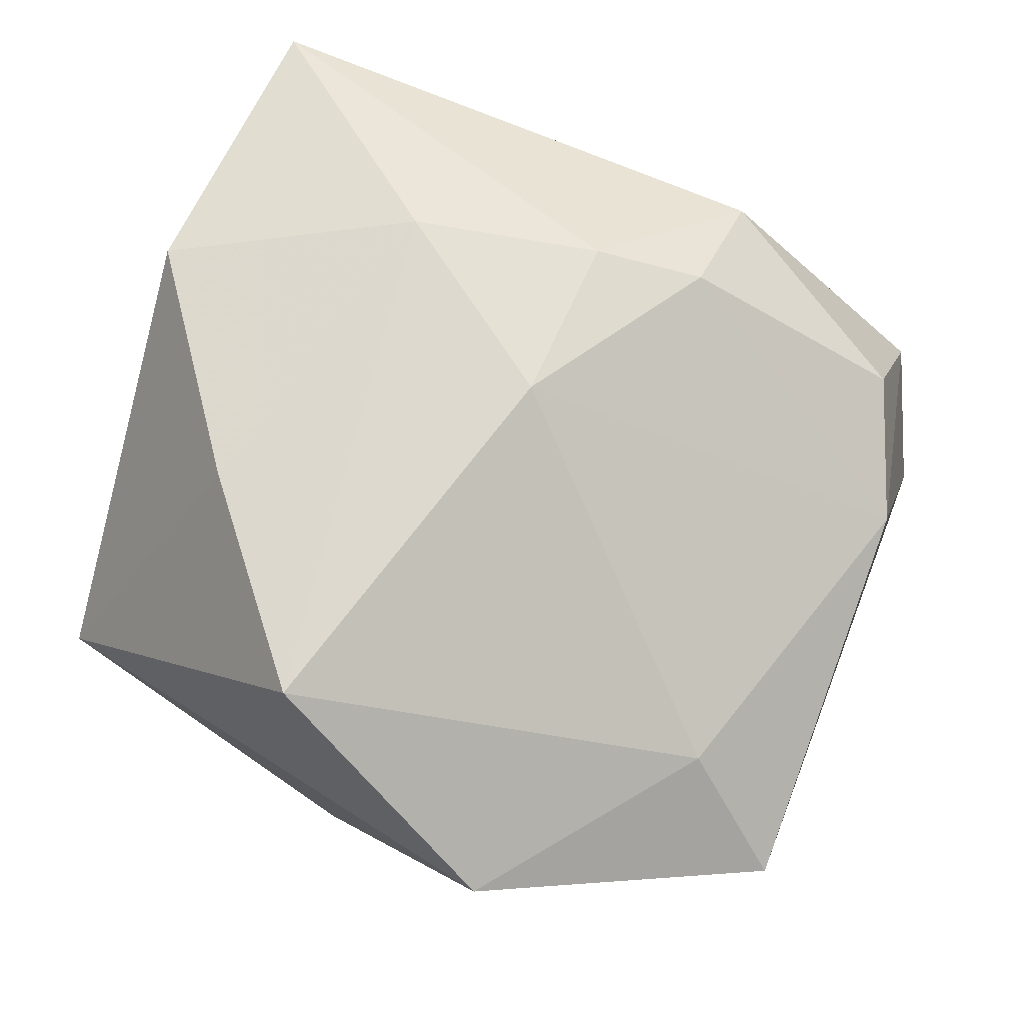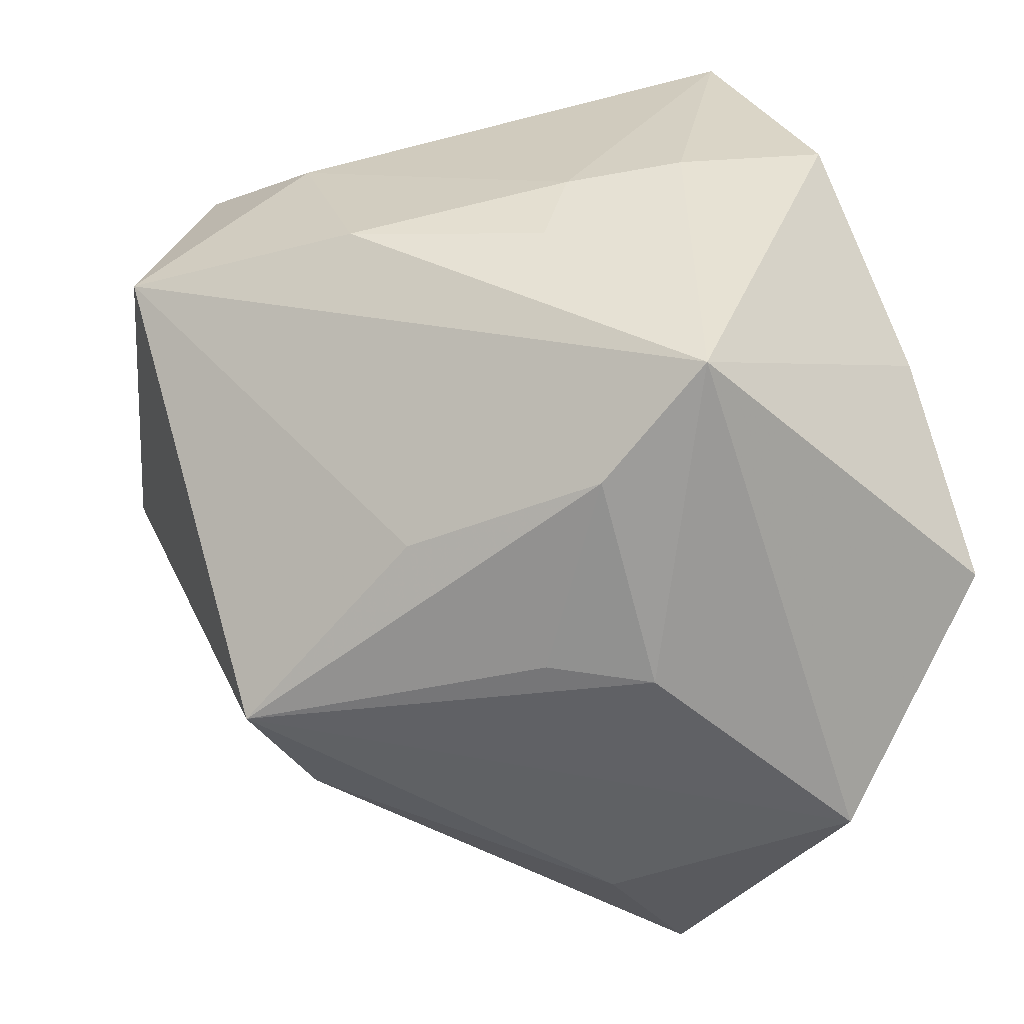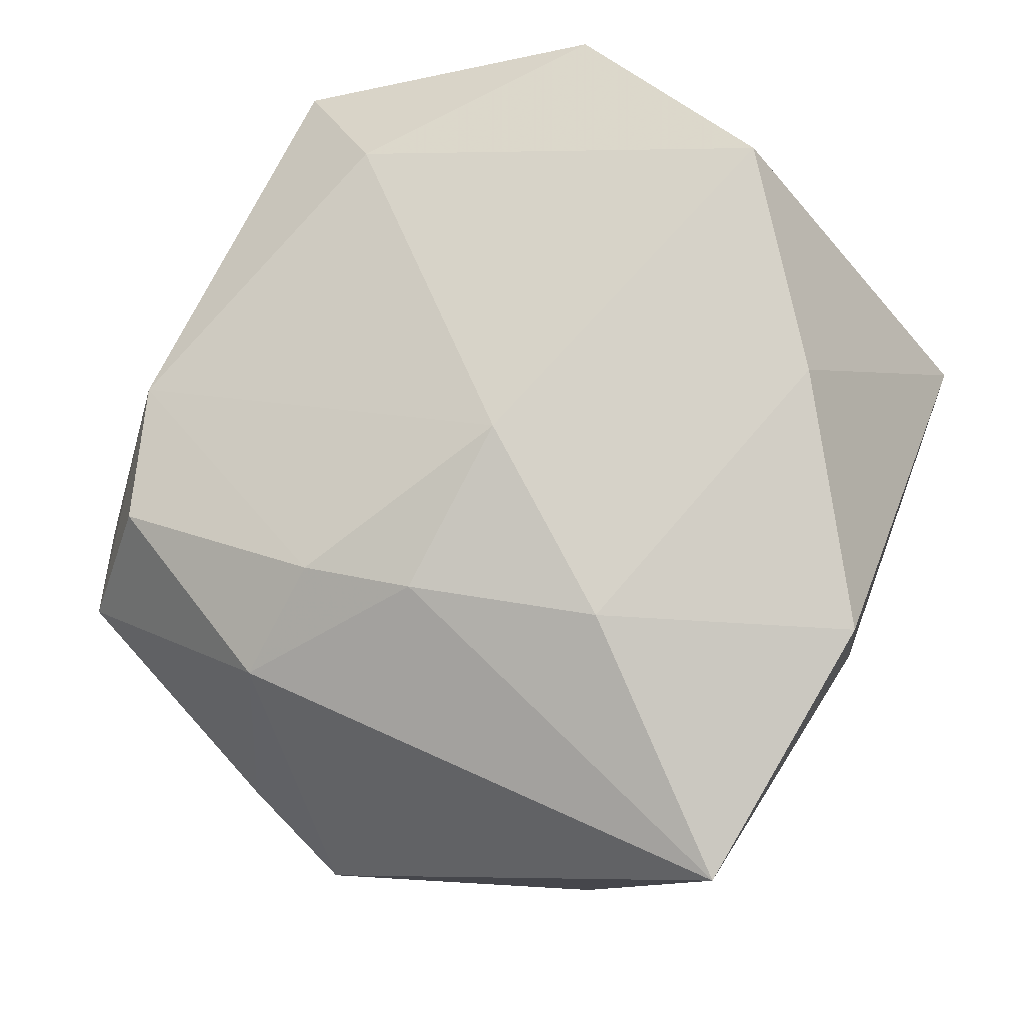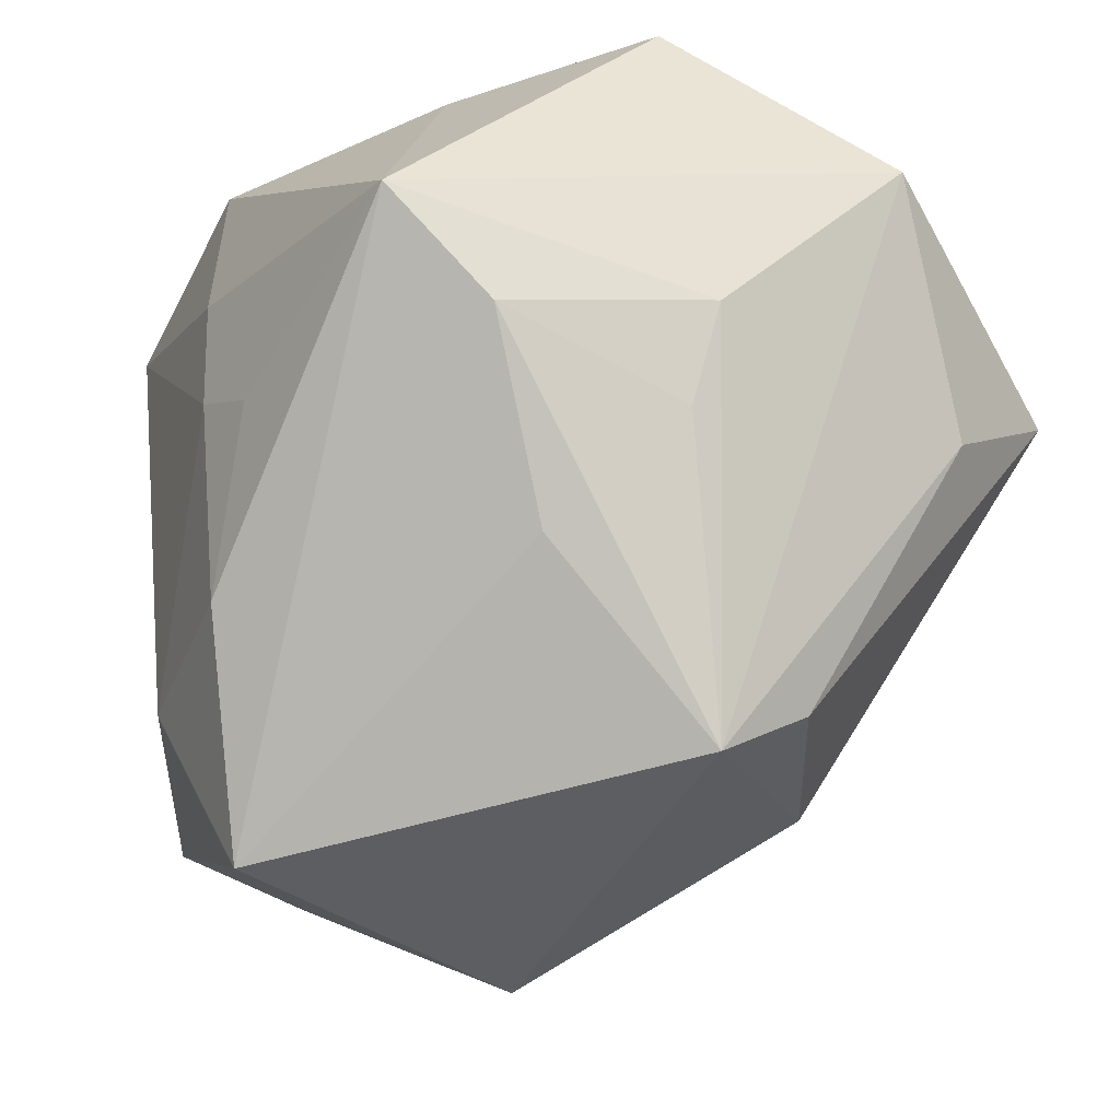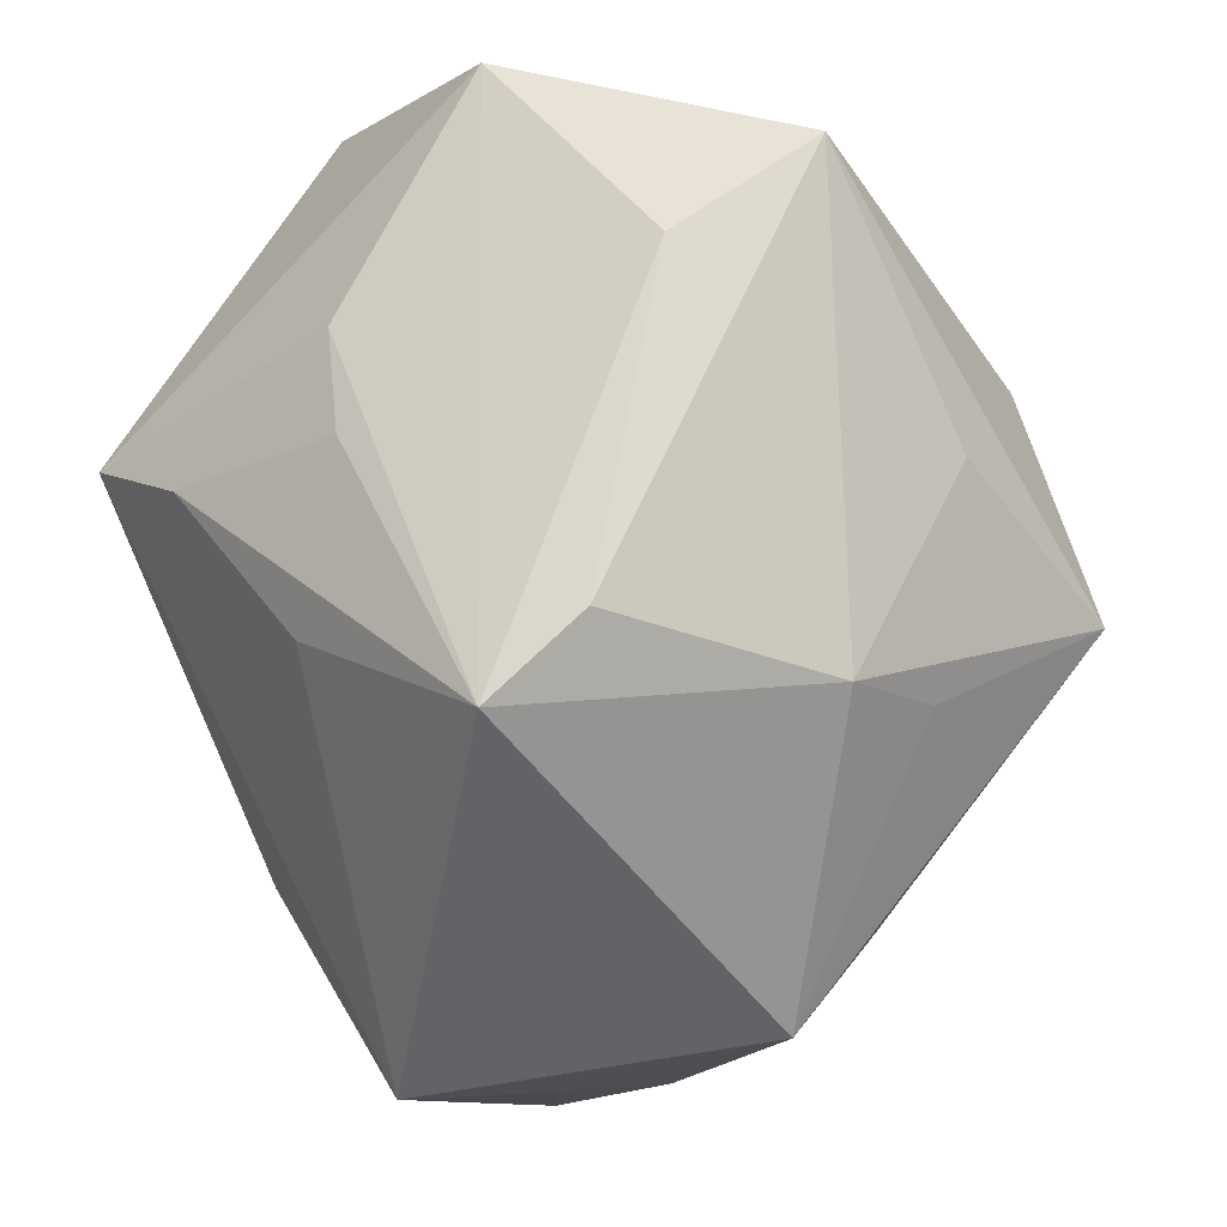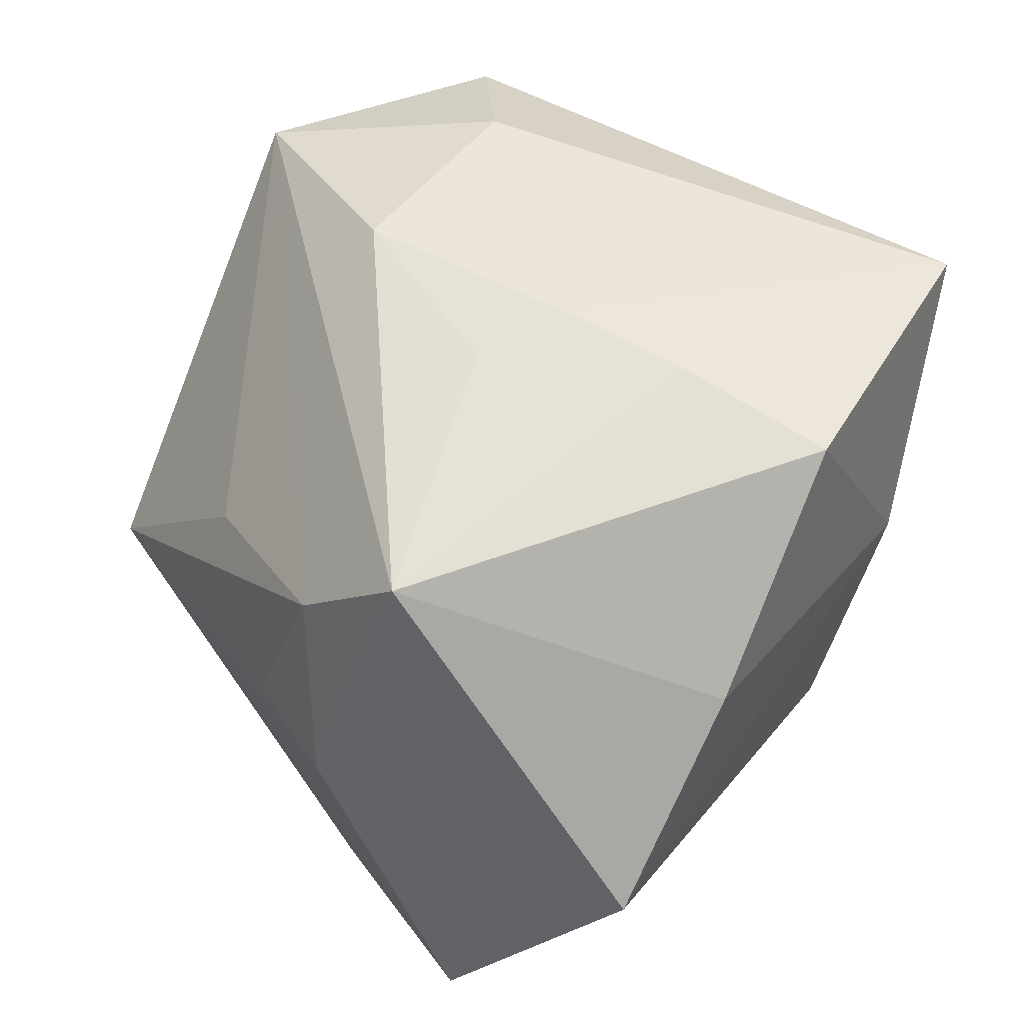
<metadata>
{"format":"obj","ext":"obj","renderer":"f3d","projection":"perspective","resolution":1024,"background":"white","views":[{"elev":71.7,"azim":-68.4,"up":"+Z"},{"elev":33.7,"azim":-105.8,"up":"+Y"},{"elev":77.7,"azim":116.7,"up":"+Z"},{"elev":-34.7,"azim":-118.6,"up":"+Z"},{"elev":-46.6,"azim":-58.4,"up":"+Z"},{"elev":56.7,"azim":-55.0,"up":"+Y"}]}
</metadata>
<code>
v 0.009864 0.02816 -0.04361
v -0.02846 0.01441 -0.02209
v -0.03696 -0.03016 -0.001371
v -0.02598 -0.03368 0.01959
v -0.03581 0.03598 0.007257
v -0.03697 0.0243 -0.003853
v 0.0003637 0.03914 0.003623
v -0.02662 -0.01607 -0.03272
v 0.0009681 0.03949 0.01704
v 0.03311 0.02526 -0.03049
v 0.04231 -0.01364 -0.0008414
v -0.03923 0.006555 0.03797
v -0.02728 -0.005423 -0.03998
v 0.02179 0.03351 -0.02116
v 0.01826 -0.00483 0.03451
v 0.02109 -0.008586 -0.04391
v 0.03271 -0.01676 0.02527
v 0.03241 0.01103 -0.03382
v -0.0008209 0.03683 -0.02108
v 0.0433 -0.007543 -0.01462
v 0.007381 -0.03212 -0.02437
v -0.04283 0.002508 0.0005567
v -0.003703 -0.04281 -0.00677
v 0.0309 0.0361 0.03146
v -0.004125 -0.02955 -0.02972
v 0.01288 0.0138 0.03797
v 0.0223 -0.04457 -0.007624
v -0.03869 0.003643 -0.01001
v 0.04652 -0.001429 -0.003361
v 0.008409 -0.04375 0.01448
v -4.69e-05 -0.00436 0.03797
v 0.02264 -0.03797 0.01786
v 0.02164 0.01748 -0.03927
v -0.008787 0.03808 -0.001685
v 0.02086 -0.01579 0.03132
v -0.02028 0.02205 0.037
v -0.03245 -0.04457 0.008882
v 0.001638 0.03797 0.03385
v -0.04811 -0.01705 0.0218
v 0.03241 -0.03888 0.004428
f 24 15 17
f 4 37 30
f 1 10 33
f 33 16 1
f 27 16 20
f 30 37 27
f 24 10 14
f 14 10 1
f 1 19 14
f 9 38 24
f 12 36 5
f 5 36 38
f 5 19 1
f 1 6 5
f 38 9 5
f 2 6 1
f 24 17 29
f 29 10 24
f 20 10 29
f 35 17 15
f 18 33 10
f 16 33 18
f 18 10 20
f 20 16 18
f 25 37 8
f 26 36 12
f 26 15 24
f 24 38 26
f 38 36 26
f 7 5 9
f 7 14 19
f 24 14 7
f 7 9 24
f 39 4 12
f 37 4 39
f 12 5 39
f 13 28 6
f 6 2 13
f 13 2 1
f 1 16 13
f 13 25 8
f 16 25 13
f 30 27 40
f 40 27 20
f 23 27 37
f 37 25 23
f 23 25 27
f 16 27 21
f 21 25 16
f 27 25 21
f 31 26 12
f 15 26 31
f 31 35 15
f 12 4 31
f 31 4 30
f 30 35 31
f 34 7 19
f 19 5 34
f 5 7 34
f 8 37 3
f 37 39 3
f 3 13 8
f 39 13 3
f 11 29 17
f 17 40 11
f 20 29 11
f 11 40 20
f 30 40 32
f 32 40 17
f 32 35 30
f 17 35 32
f 22 39 5
f 22 5 6
f 6 28 22
f 28 13 22
f 22 13 39

</code>
